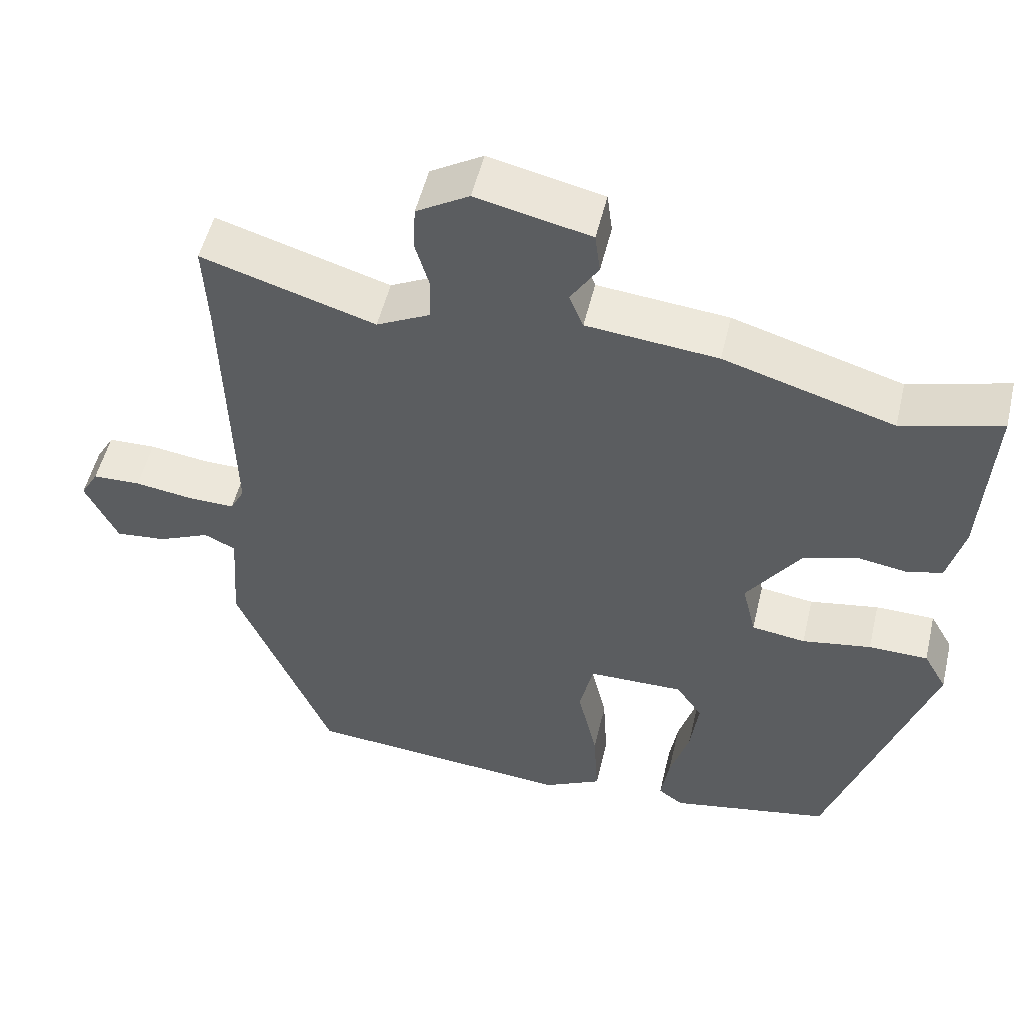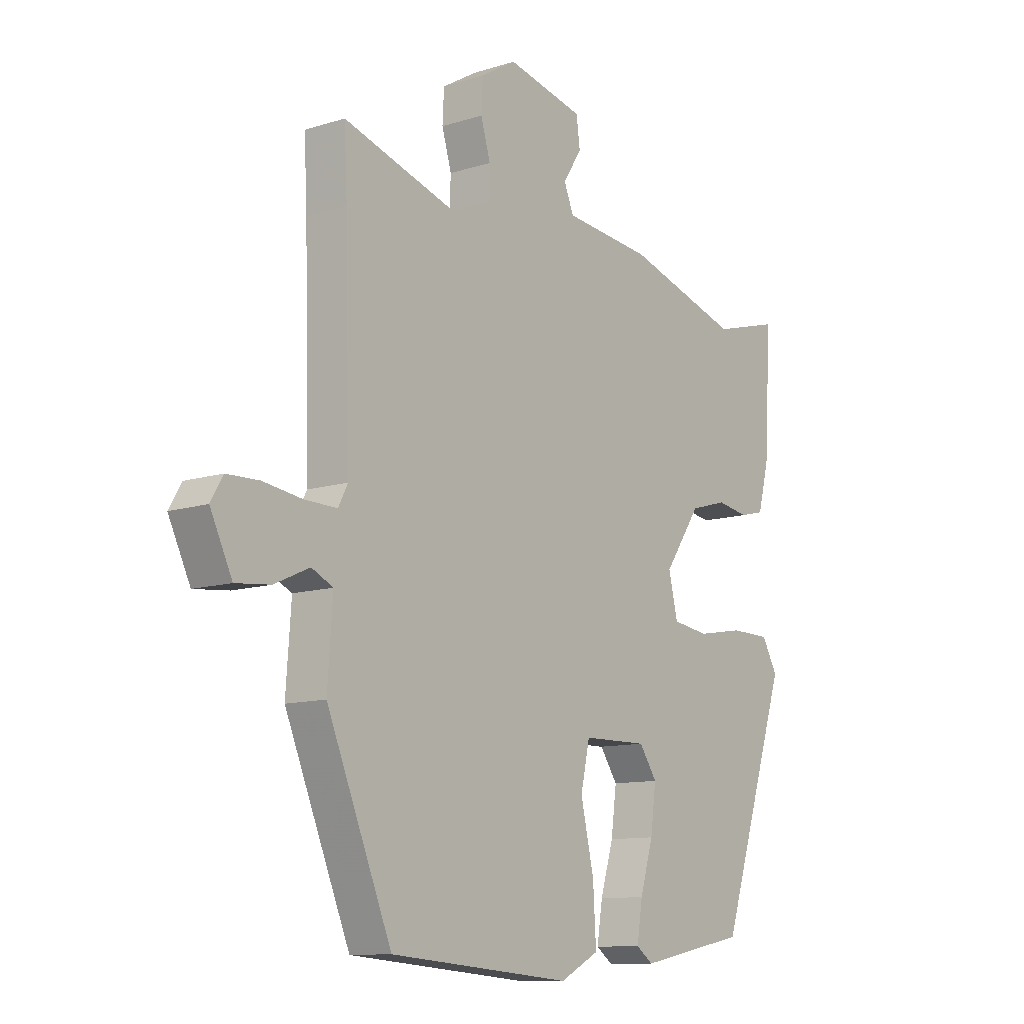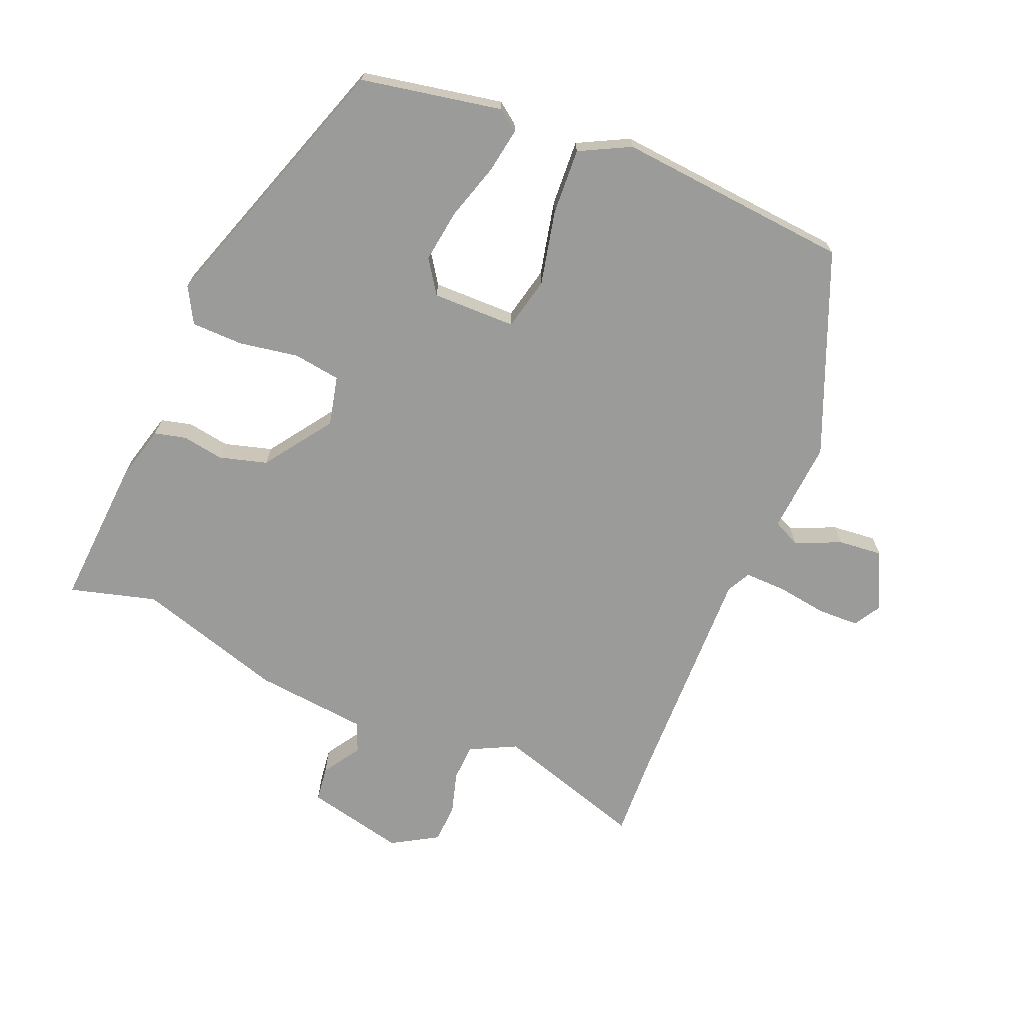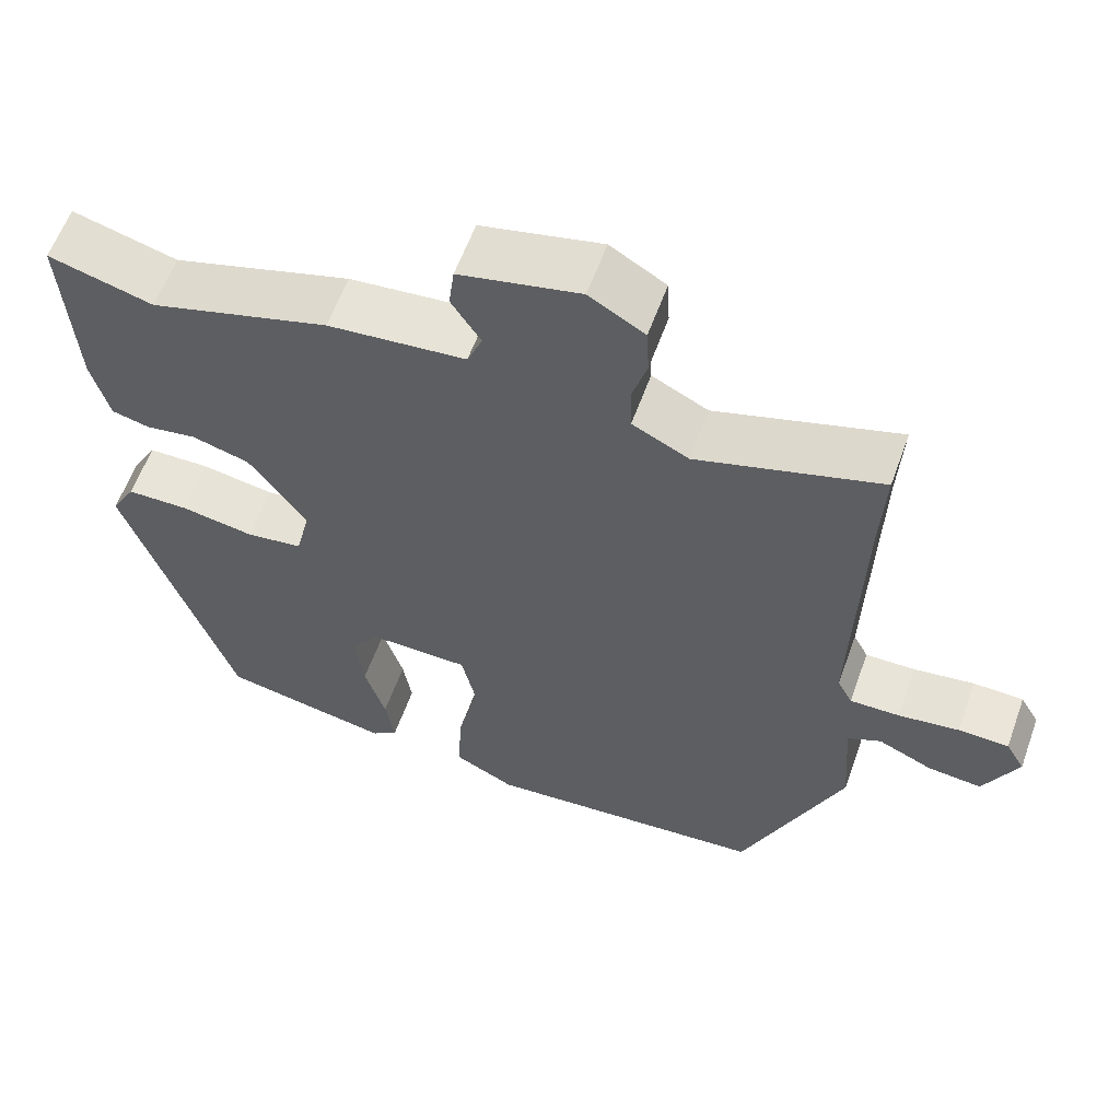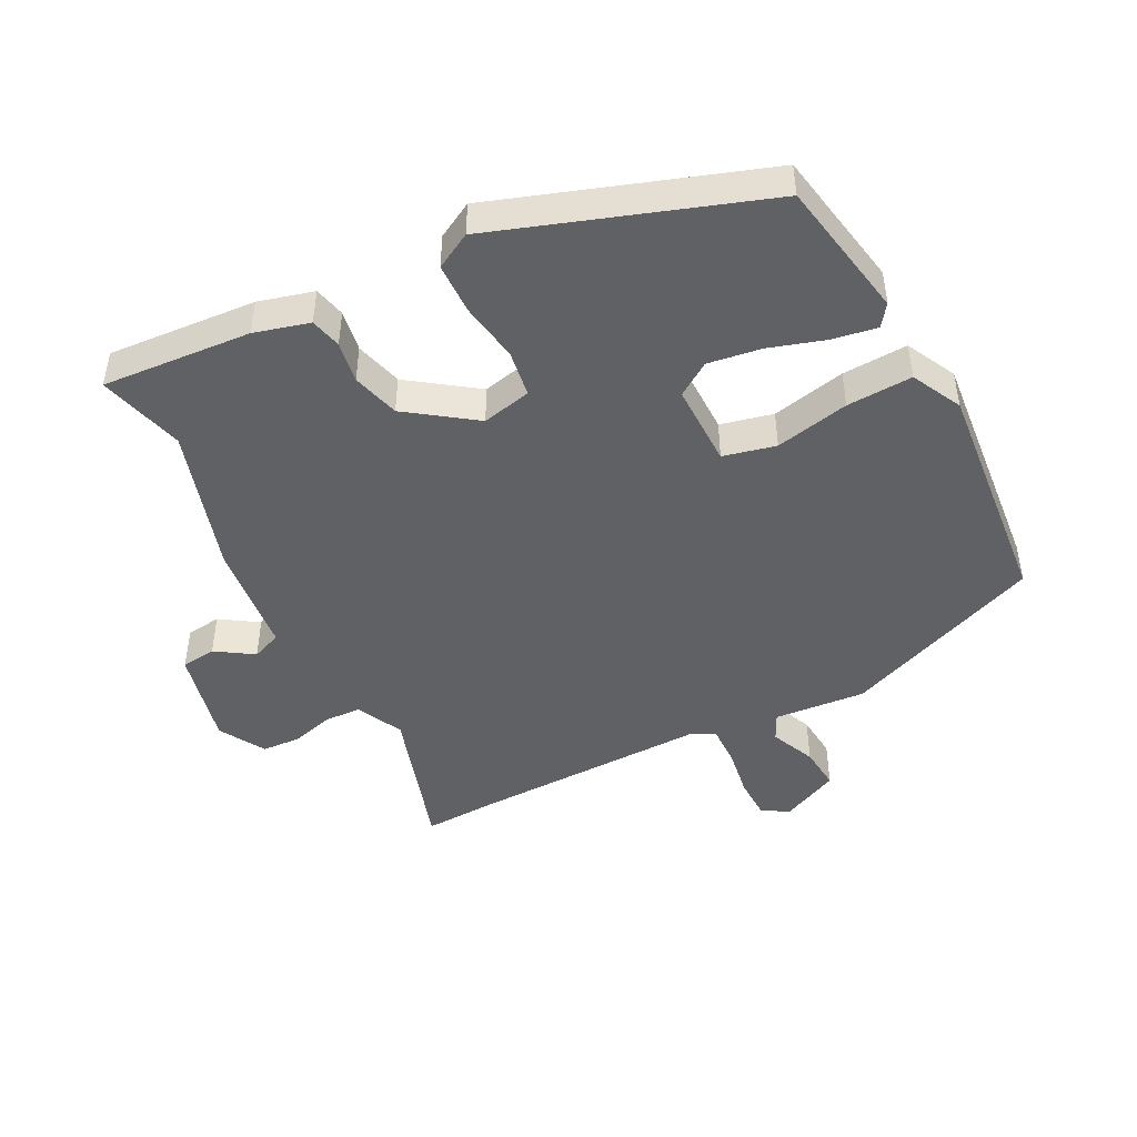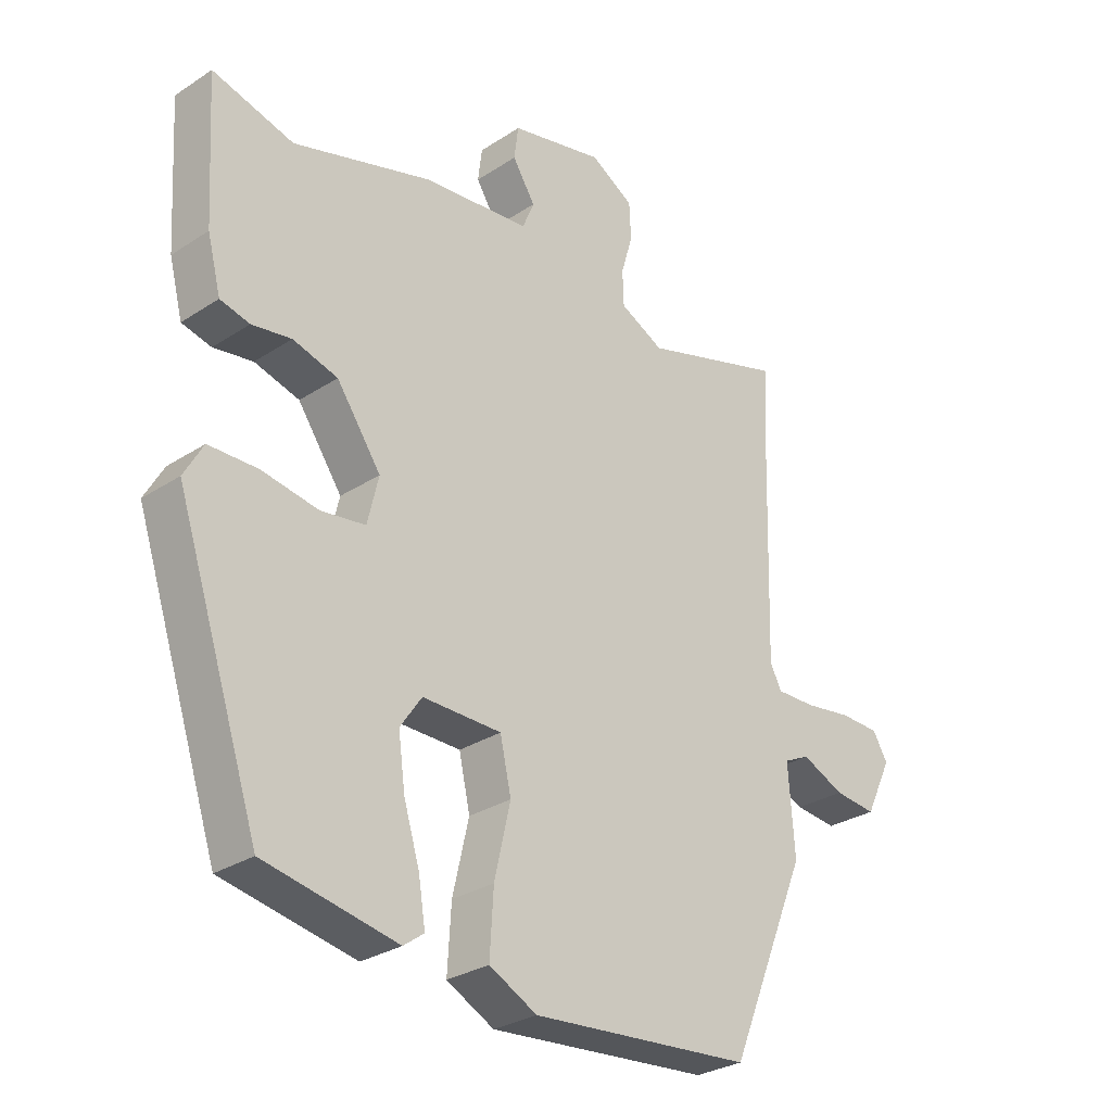
<metadata>
{"format":"obj","ext":"obj","renderer":"f3d","projection":"perspective","resolution":1024,"background":"white","views":[{"elev":52.2,"azim":13.3,"up":"+Z"},{"elev":-11.2,"azim":-52.3,"up":"+Z"},{"elev":-69.6,"azim":157.1,"up":"+Y"},{"elev":59.8,"azim":-160.2,"up":"+Z"},{"elev":-46.2,"azim":116.5,"up":"+Y"},{"elev":-29.1,"azim":134.1,"up":"+Z"}]}
</metadata>
<code>
v -0.394 0.07 -0.508
v -0.522 0.07 -0.201
v -0.512 0.07 -0.06
v -0.554 0.07 -0.04
v -0.623 0.07 -0.071
v -0.691 0.07 -0.078
v -0.734 0.07 0.011
v -0.71 0.07 0.052
v -0.646 0.07 0.054
v -0.569 0.07 0.043
v -0.506 0.07 0.042
v -0.487 0.07 0.078
v -0.497 0.07 0.441
v -0.503 0.07 0.558
v -0.272 0.07 0.488
v -0.201 0.07 0.524
v -0.199 0.07 0.581
v -0.218 0.07 0.645
v -0.215 0.07 0.705
v -0.145 0.07 0.747
v 0.007 0.07 0.713
v 0.014 0.07 0.659
v -0.023 0.07 0.601
v -0.004 0.07 0.555
v 0.17 0.07 0.538
v 0.396 0.07 0.471
v 0.528 0.07 0.508
v 0.514 0.07 0.278
v 0.492 0.07 0.193
v 0.444 0.07 0.181
v 0.38 0.07 0.191
v 0.307 0.07 0.17
v 0.235 0.07 0.066
v 0.253 0.07 -0.01
v 0.325 0.07 -0.02
v 0.417 0.07 -0.004
v 0.496 0.07 -0.005
v 0.527 0.07 -0.06
v 0.391 0.07 -0.47
v 0.176 0.07 -0.512
v 0.143 0.07 -0.488
v 0.154 0.07 -0.419
v 0.18 0.07 -0.333
v 0.191 0.07 -0.251
v 0.156 0.07 -0.2
v 0.028 0.07 -0.202
v 0.01 0.07 -0.283
v 0.036 0.07 -0.397
v 0.042 0.07 -0.498
v -0.035 0.07 -0.538
v -0.394 0 -0.508
v -0.522 0 -0.201
v -0.512 0 -0.06
v -0.554 0 -0.04
v -0.623 0 -0.071
v -0.691 0 -0.078
v -0.734 0 0.011
v -0.71 0 0.052
v -0.646 0 0.054
v -0.569 0 0.043
v -0.506 0 0.042
v -0.487 0 0.078
v -0.497 0 0.441
v -0.503 0 0.558
v -0.272 0 0.488
v -0.201 0 0.524
v -0.199 0 0.581
v -0.218 0 0.645
v -0.215 0 0.705
v -0.145 0 0.747
v 0.007 0 0.713
v 0.014 0 0.659
v -0.023 0 0.601
v -0.004 0 0.555
v 0.17 0 0.538
v 0.396 0 0.471
v 0.528 0 0.508
v 0.514 0 0.278
v 0.492 0 0.193
v 0.444 0 0.181
v 0.38 0 0.191
v 0.307 0 0.17
v 0.235 0 0.066
v 0.253 0 -0.01
v 0.325 0 -0.02
v 0.417 0 -0.004
v 0.496 0 -0.005
v 0.527 0 -0.06
v 0.391 0 -0.47
v 0.176 0 -0.512
v 0.143 0 -0.488
v 0.154 0 -0.419
v 0.18 0 -0.333
v 0.191 0 -0.251
v 0.156 0 -0.2
v 0.028 0 -0.202
v 0.01 0 -0.283
v 0.036 0 -0.397
v 0.042 0 -0.498
v -0.035 0 -0.538
f 1 2 3
f 50 1 3
f 49 50 3
f 48 49 3
f 47 48 3
f 46 47 3 4
f 45 46 4
f 41 42 43
f 40 41 43
f 39 40 43
f 38 39 43
f 37 38 43
f 36 37 43
f 35 36 43
f 34 35 43 44
f 33 34 44 45
f 29 30 31
f 28 29 31
f 27 28 31
f 26 27 31
f 26 31 32
f 25 26 32
f 24 25 32
f 21 22 23
f 20 21 23
f 19 20 23
f 18 19 23
f 17 18 23
f 16 17 23 24
f 24 32 33
f 16 24 33
f 15 16 33
f 8 9 10
f 7 8 10
f 6 7 10
f 5 6 10
f 4 5 10
f 4 10 11
f 45 4 11
f 15 33 45
f 14 15 45
f 13 14 45
f 12 13 45
f 11 12 45
f 53 52 51
f 53 51 100
f 53 100 99
f 53 99 98
f 53 98 97
f 54 53 97 96
f 54 96 95
f 93 92 91
f 93 91 90
f 93 90 89
f 93 89 88
f 93 88 87
f 93 87 86
f 93 86 85
f 94 93 85 84
f 95 94 84 83
f 81 80 79
f 81 79 78
f 81 78 77
f 81 77 76
f 82 81 76
f 82 76 75
f 82 75 74
f 73 72 71
f 73 71 70
f 73 70 69
f 73 69 68
f 73 68 67
f 74 73 67 66
f 83 82 74
f 83 74 66
f 83 66 65
f 60 59 58
f 60 58 57
f 60 57 56
f 60 56 55
f 60 55 54
f 61 60 54
f 61 54 95
f 95 83 65
f 95 65 64
f 95 64 63
f 95 63 62
f 95 62 61
f 1 51 52 2
f 2 52 53 3
f 3 53 54 4
f 4 54 55 5
f 5 55 56 6
f 6 56 57 7
f 7 57 58 8
f 8 58 59 9
f 9 59 60 10
f 10 60 61 11
f 11 61 62 12
f 12 62 63 13
f 13 63 64 14
f 14 64 65 15
f 15 65 66 16
f 16 66 67 17
f 17 67 68 18
f 18 68 69 19
f 19 69 70 20
f 20 70 71 21
f 21 71 72 22
f 22 72 73 23
f 23 73 74 24
f 24 74 75 25
f 25 75 76 26
f 26 76 77 27
f 27 77 78 28
f 28 78 79 29
f 29 79 80 30
f 30 80 81 31
f 31 81 82 32
f 32 82 83 33
f 33 83 84 34
f 34 84 85 35
f 35 85 86 36
f 36 86 87 37
f 37 87 88 38
f 38 88 89 39
f 39 89 90 40
f 40 90 91 41
f 41 91 92 42
f 42 92 93 43
f 43 93 94 44
f 44 94 95 45
f 45 95 96 46
f 46 96 97 47
f 47 97 98 48
f 48 98 99 49
f 49 99 100 50
f 50 100 51 1

</code>
